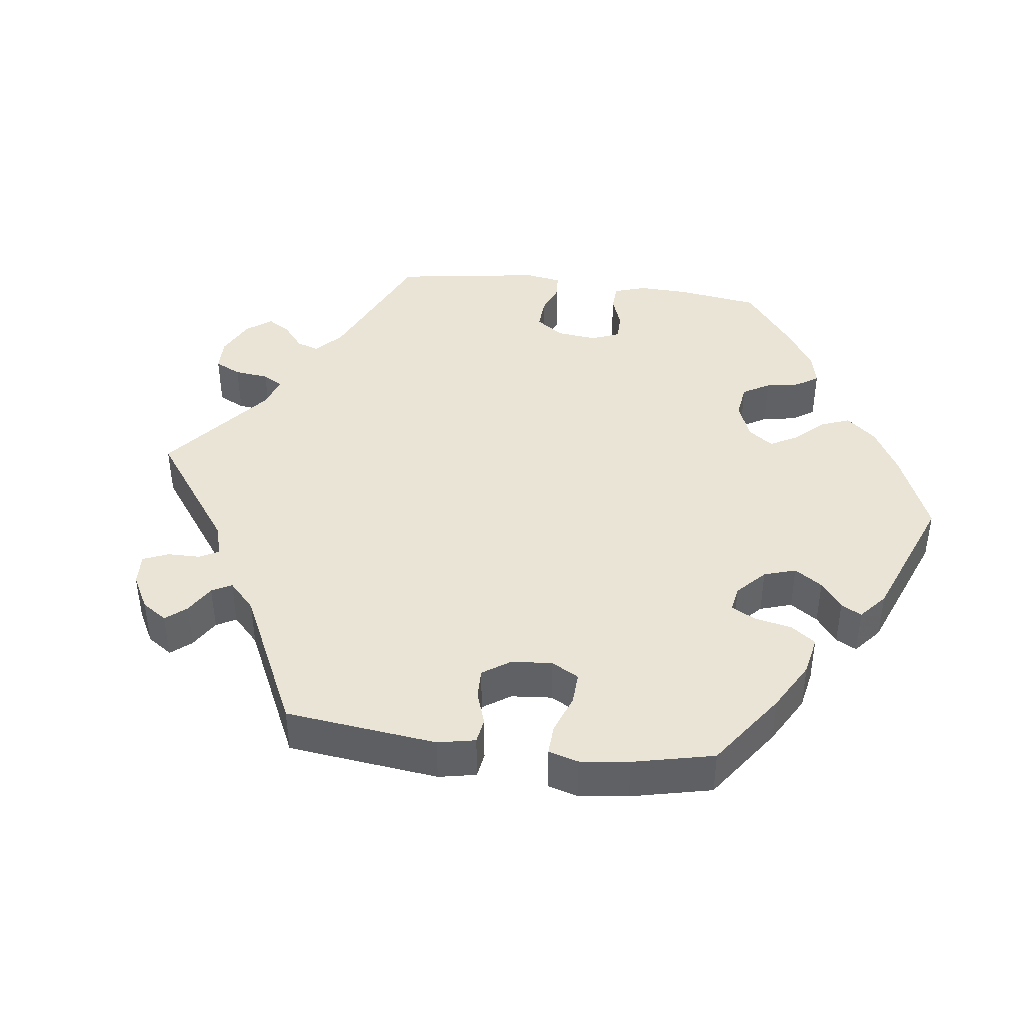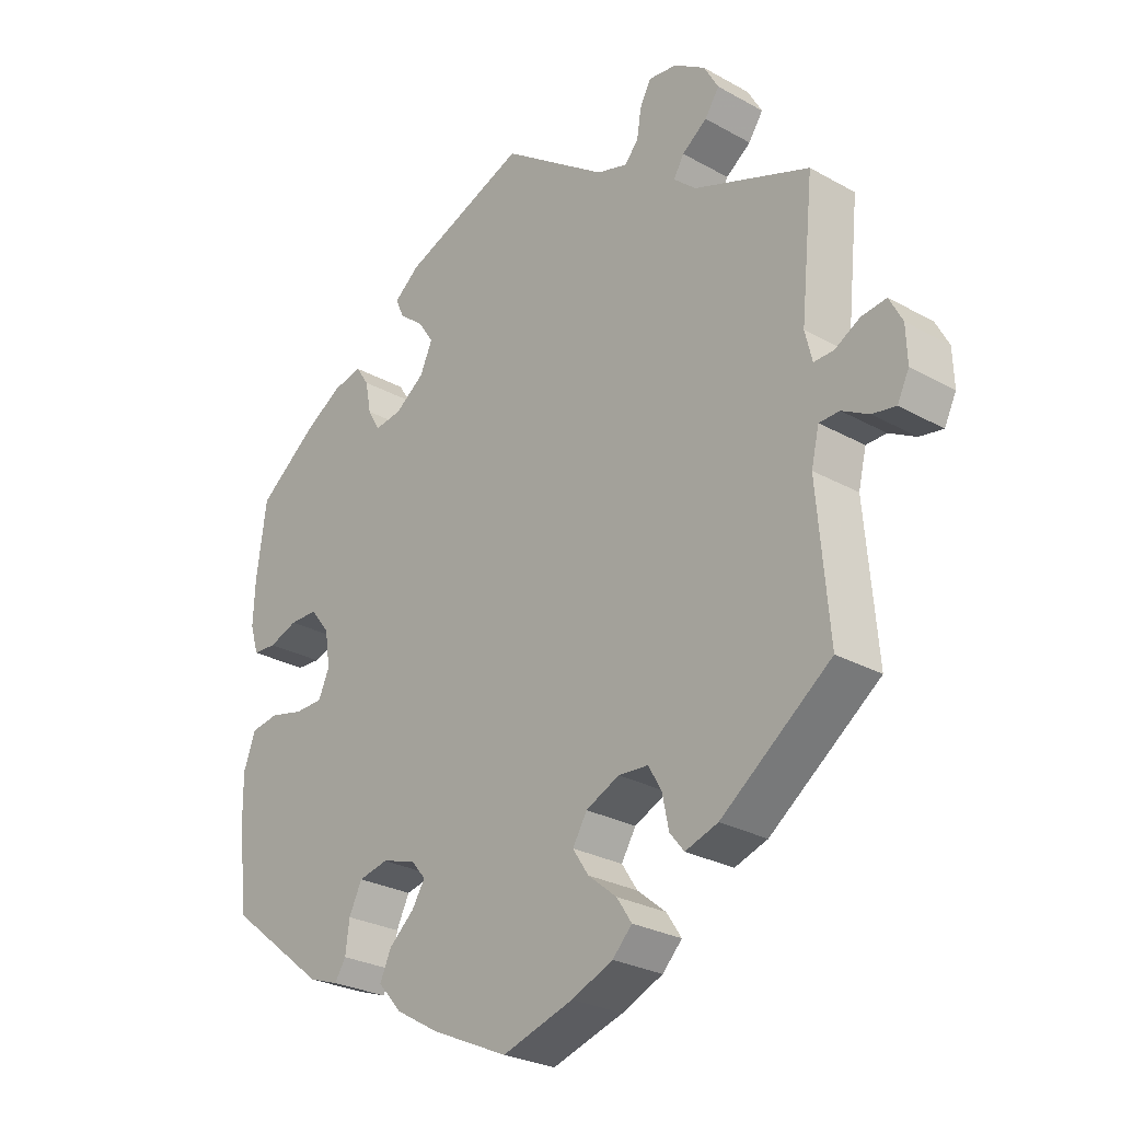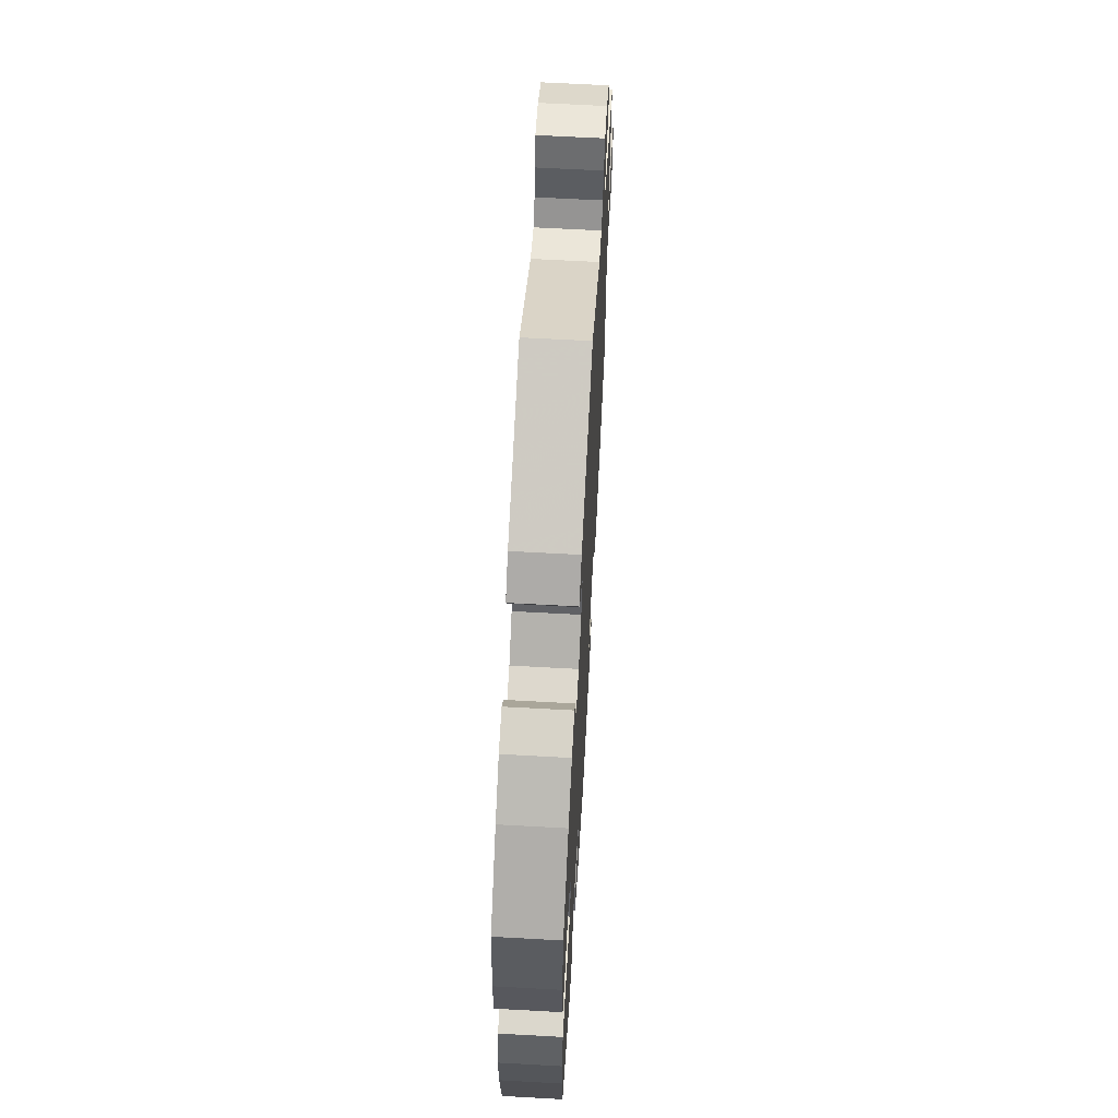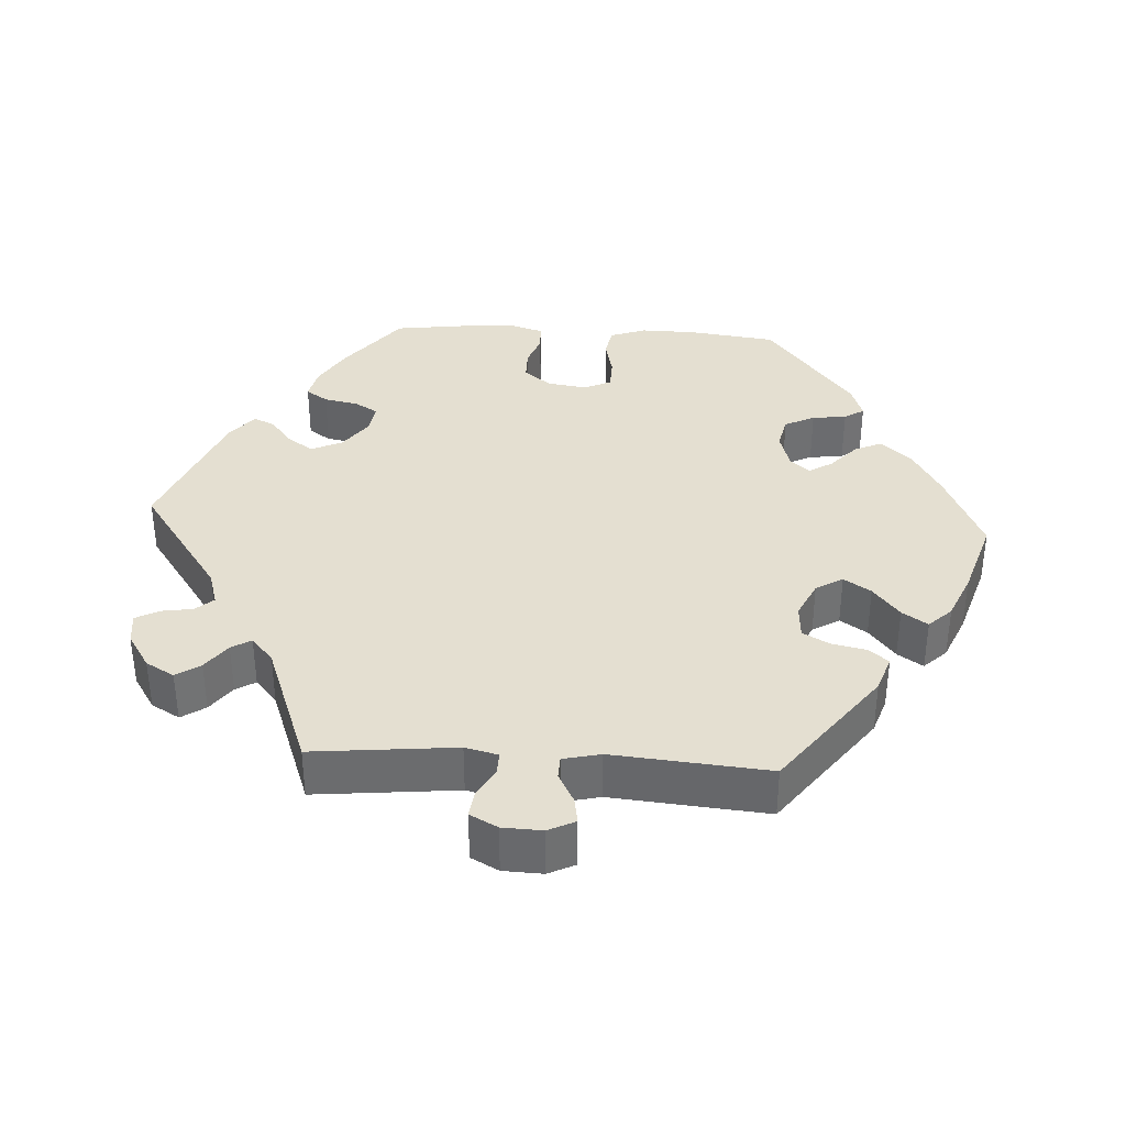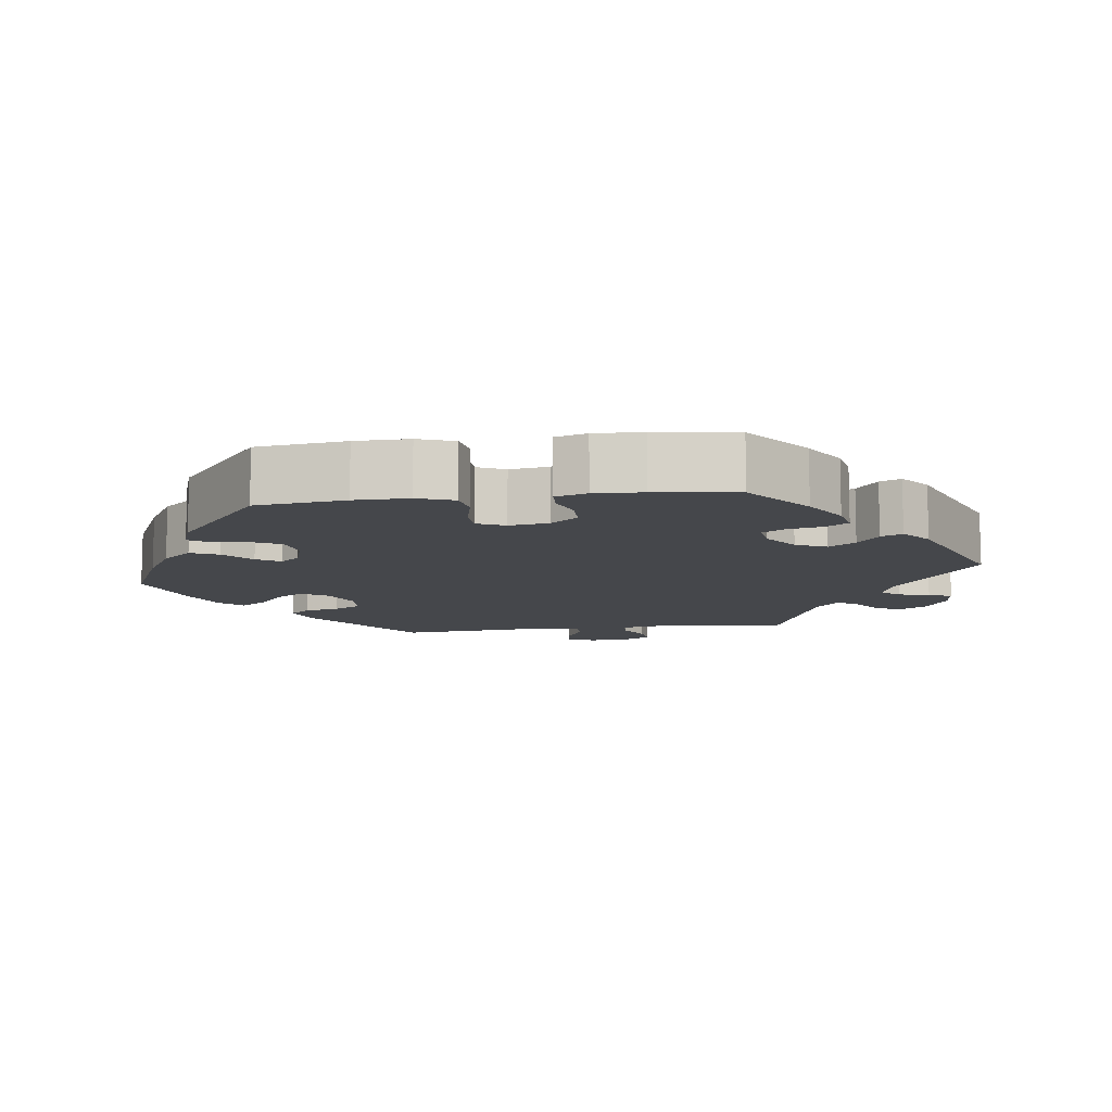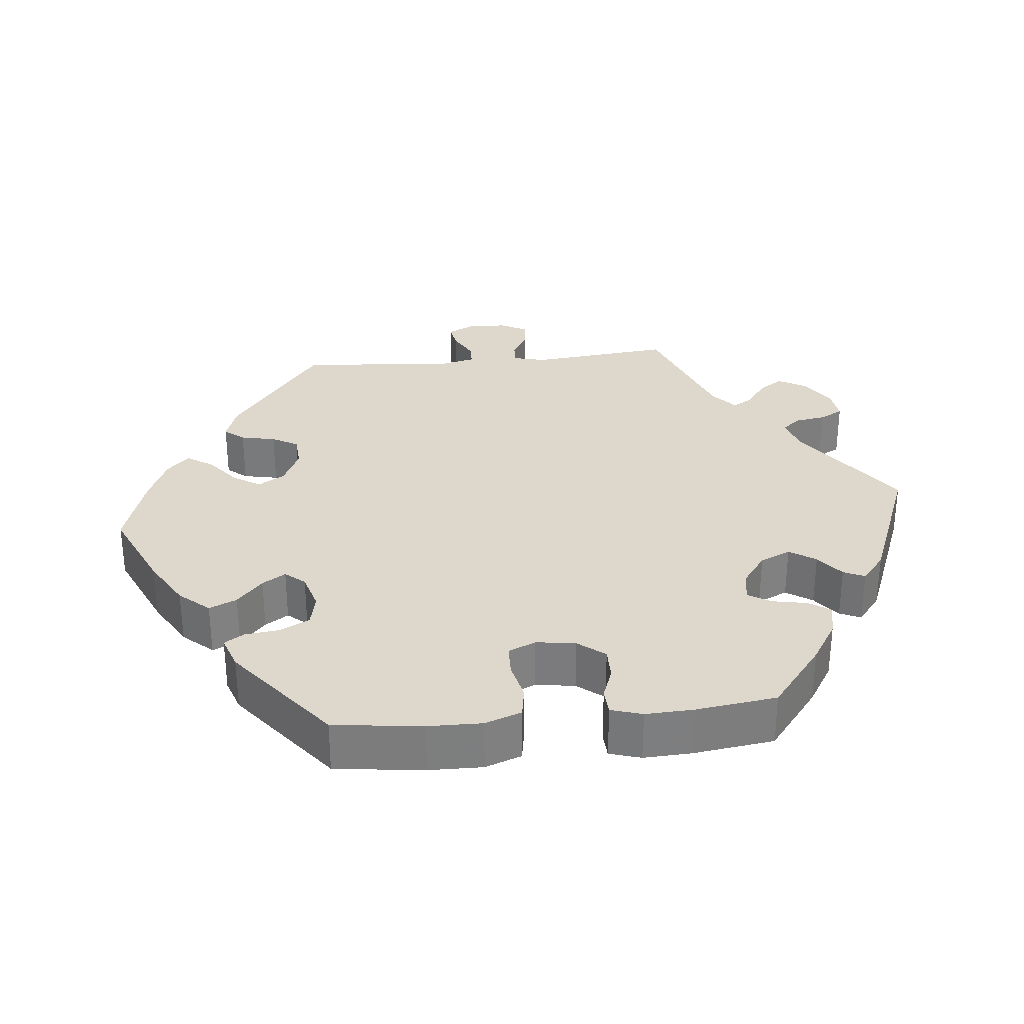
<metadata>
{"format":"obj","ext":"obj","renderer":"f3d","projection":"perspective","resolution":1024,"background":"white","views":[{"elev":42.4,"azim":157.3,"up":"+Y"},{"elev":-27.0,"azim":49.0,"up":"+Z"},{"elev":63.8,"azim":-86.8,"up":"+Z"},{"elev":36.6,"azim":93.5,"up":"+Y"},{"elev":-10.5,"azim":-82.6,"up":"+Y"},{"elev":31.1,"azim":-95.7,"up":"+Y"}]}
</metadata>
<code>
v 0.481 0.07 0.095
v 0.492 0.07 0.05
v 0.522 0.07 0.051
v 0.561 0.07 0.073
v 0.599 0.07 0.078
v 0.619 0.07 0.04
v 0.621 0.07 -0.014
v 0.603 0.07 -0.051
v 0.567 0.07 -0.045
v 0.526 0.07 -0.023
v 0.495 0.07 -0.024
v 0.483 0.07 -0.075
v 0.501 0.07 -0.288
v 0.333 0.07 -0.414
v 0.283 0.07 -0.431
v 0.261 0.07 -0.404
v 0.251 0.07 -0.356
v 0.231 0.07 -0.32
v 0.185 0.07 -0.317
v 0.134 0.07 -0.341
v 0.112 0.07 -0.378
v 0.136 0.07 -0.415
v 0.18 0.07 -0.451
v 0.203 0.07 -0.486
v 0.173 0.07 -0.517
v 0.11 0.07 -0.544
v 0.001 0.07 -0.578
v -0.116 0.07 -0.525
v -0.183 0.07 -0.486
v -0.219 0.07 -0.445
v -0.202 0.07 -0.407
v -0.163 0.07 -0.372
v -0.143 0.07 -0.34
v -0.166 0.07 -0.313
v -0.217 0.07 -0.298
v -0.262 0.07 -0.308
v -0.282 0.07 -0.349
v -0.288 0.07 -0.396
v -0.305 0.07 -0.423
v -0.351 0.07 -0.407
v -0.501 0.07 -0.288
v -0.516 0.07 -0.166
v -0.517 0.07 -0.092
v -0.499 0.07 -0.042
v -0.457 0.07 -0.035
v -0.405 0.07 -0.047
v -0.362 0.07 -0.046
v -0.345 0.07 -0.008
v -0.353 0.07 0.046
v -0.382 0.07 0.083
v -0.425 0.07 0.083
v -0.469 0.07 0.067
v -0.505 0.07 0.069
v -0.518 0.07 0.112
v -0.515 0.07 0.178
v -0.5 0.07 0.289
v -0.411 0.07 0.359
v -0.353 0.07 0.395
v -0.308 0.07 0.405
v -0.288 0.07 0.375
v -0.279 0.07 0.328
v -0.26 0.07 0.296
v -0.219 0.07 0.302
v -0.174 0.07 0.335
v -0.155 0.07 0.377
v -0.179 0.07 0.413
v -0.216 0.07 0.442
v -0.229 0.07 0.471
v -0.19 0.07 0.503
v 0 0.07 0.578
v 0.161 0.07 0.464
v 0.208 0.07 0.45
v 0.229 0.07 0.474
v 0.236 0.07 0.517
v 0.253 0.07 0.549
v 0.296 0.07 0.544
v 0.344 0.07 0.513
v 0.366 0.07 0.474
v 0.344 0.07 0.441
v 0.306 0.07 0.413
v 0.29 0.07 0.386
v 0.324 0.07 0.356
v 0.501 0.07 0.29
v 0.481 0 0.095
v 0.492 0 0.05
v 0.522 0 0.051
v 0.561 0 0.073
v 0.599 0 0.078
v 0.619 0 0.04
v 0.621 0 -0.014
v 0.603 0 -0.051
v 0.567 0 -0.045
v 0.526 0 -0.023
v 0.495 0 -0.024
v 0.483 0 -0.075
v 0.501 0 -0.288
v 0.333 0 -0.414
v 0.283 0 -0.431
v 0.261 0 -0.404
v 0.251 0 -0.356
v 0.231 0 -0.32
v 0.185 0 -0.317
v 0.134 0 -0.341
v 0.112 0 -0.378
v 0.136 0 -0.415
v 0.18 0 -0.451
v 0.203 0 -0.486
v 0.173 0 -0.517
v 0.11 0 -0.544
v 0.001 0 -0.578
v -0.116 0 -0.525
v -0.183 0 -0.486
v -0.219 0 -0.445
v -0.202 0 -0.407
v -0.163 0 -0.372
v -0.143 0 -0.34
v -0.166 0 -0.313
v -0.217 0 -0.298
v -0.262 0 -0.308
v -0.282 0 -0.349
v -0.288 0 -0.396
v -0.305 0 -0.423
v -0.351 0 -0.407
v -0.501 0 -0.288
v -0.516 0 -0.166
v -0.517 0 -0.092
v -0.499 0 -0.042
v -0.457 0 -0.035
v -0.405 0 -0.047
v -0.362 0 -0.046
v -0.345 0 -0.008
v -0.353 0 0.046
v -0.382 0 0.083
v -0.425 0 0.083
v -0.469 0 0.067
v -0.505 0 0.069
v -0.518 0 0.112
v -0.515 0 0.178
v -0.5 0 0.289
v -0.411 0 0.359
v -0.353 0 0.395
v -0.308 0 0.405
v -0.288 0 0.375
v -0.279 0 0.328
v -0.26 0 0.296
v -0.219 0 0.302
v -0.174 0 0.335
v -0.155 0 0.377
v -0.179 0 0.413
v -0.216 0 0.442
v -0.229 0 0.471
v -0.19 0 0.503
v 0 0 0.578
v 0.161 0 0.464
v 0.208 0 0.45
v 0.229 0 0.474
v 0.236 0 0.517
v 0.253 0 0.549
v 0.296 0 0.544
v 0.344 0 0.513
v 0.366 0 0.474
v 0.344 0 0.441
v 0.306 0 0.413
v 0.29 0 0.386
v 0.324 0 0.356
v 0.501 0 0.29
f 82 83 1
f 81 82 1 2
f 77 78 79 80
f 77 80 81
f 76 77 81
f 73 74 75 76
f 72 73 76 81
f 71 72 81 2
f 69 70 71 2
f 66 67 68 69
f 65 66 69 2
f 58 59 60 61
f 58 61 62
f 57 58 62
f 56 57 62
f 55 56 62
f 54 55 62 63
f 51 52 53 54
f 50 51 54 63
f 43 44 45 46
f 43 46 47
f 42 43 47
f 41 42 47
f 40 41 47
f 37 38 39 40
f 36 37 40 47
f 35 36 47 48
f 29 30 31 32
f 29 32 33
f 28 29 33
f 27 28 33
f 26 27 33
f 25 26 33 34
f 22 23 24 25
f 21 22 25 34
f 14 15 16 17
f 12 13 14 17
f 11 12 17 18
f 7 8 9 10
f 7 10 11
f 6 7 11
f 3 4 5 6
f 2 3 6 11
f 64 65 2 11
f 49 50 63 64
f 20 21 34 35
f 19 20 35 48
f 19 48 49 64
f 11 18 19 64
f 84 166 165
f 85 84 165 164
f 163 162 161 160
f 164 163 160
f 164 160 159
f 159 158 157 156
f 164 159 156 155
f 85 164 155 154
f 85 154 153 152
f 152 151 150 149
f 85 152 149 148
f 144 143 142 141
f 145 144 141
f 145 141 140
f 145 140 139
f 145 139 138
f 146 145 138 137
f 137 136 135 134
f 146 137 134 133
f 129 128 127 126
f 130 129 126
f 130 126 125
f 130 125 124
f 130 124 123
f 123 122 121 120
f 130 123 120 119
f 131 130 119 118
f 115 114 113 112
f 116 115 112
f 116 112 111
f 116 111 110
f 116 110 109
f 117 116 109 108
f 108 107 106 105
f 117 108 105 104
f 100 99 98 97
f 100 97 96 95
f 101 100 95 94
f 93 92 91 90
f 94 93 90
f 94 90 89
f 89 88 87 86
f 94 89 86 85
f 94 85 148 147
f 147 146 133 132
f 118 117 104 103
f 131 118 103 102
f 147 132 131 102
f 147 102 101 94
f 1 84 85 2
f 2 85 86 3
f 3 86 87 4
f 4 87 88 5
f 5 88 89 6
f 6 89 90 7
f 7 90 91 8
f 8 91 92 9
f 9 92 93 10
f 10 93 94 11
f 11 94 95 12
f 12 95 96 13
f 13 96 97 14
f 14 97 98 15
f 15 98 99 16
f 16 99 100 17
f 17 100 101 18
f 18 101 102 19
f 19 102 103 20
f 20 103 104 21
f 21 104 105 22
f 22 105 106 23
f 23 106 107 24
f 24 107 108 25
f 25 108 109 26
f 26 109 110 27
f 27 110 111 28
f 28 111 112 29
f 29 112 113 30
f 30 113 114 31
f 31 114 115 32
f 32 115 116 33
f 33 116 117 34
f 34 117 118 35
f 35 118 119 36
f 36 119 120 37
f 37 120 121 38
f 38 121 122 39
f 39 122 123 40
f 40 123 124 41
f 41 124 125 42
f 42 125 126 43
f 43 126 127 44
f 44 127 128 45
f 45 128 129 46
f 46 129 130 47
f 47 130 131 48
f 48 131 132 49
f 49 132 133 50
f 50 133 134 51
f 51 134 135 52
f 52 135 136 53
f 53 136 137 54
f 54 137 138 55
f 55 138 139 56
f 56 139 140 57
f 57 140 141 58
f 58 141 142 59
f 59 142 143 60
f 60 143 144 61
f 61 144 145 62
f 62 145 146 63
f 63 146 147 64
f 64 147 148 65
f 65 148 149 66
f 66 149 150 67
f 67 150 151 68
f 68 151 152 69
f 69 152 153 70
f 70 153 154 71
f 71 154 155 72
f 72 155 156 73
f 73 156 157 74
f 74 157 158 75
f 75 158 159 76
f 76 159 160 77
f 77 160 161 78
f 78 161 162 79
f 79 162 163 80
f 80 163 164 81
f 81 164 165 82
f 82 165 166 83
f 83 166 84 1

</code>
